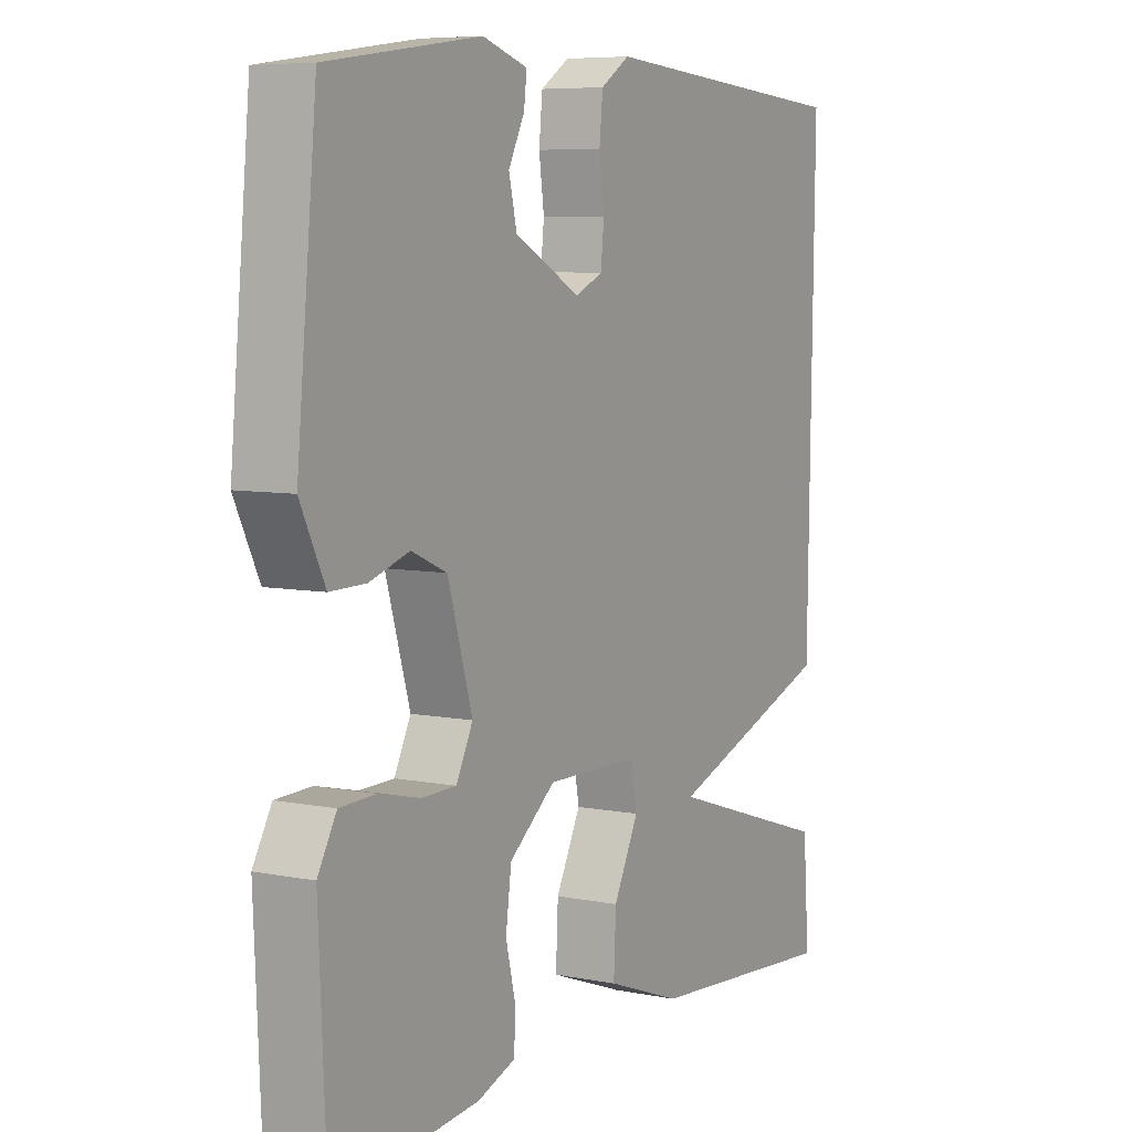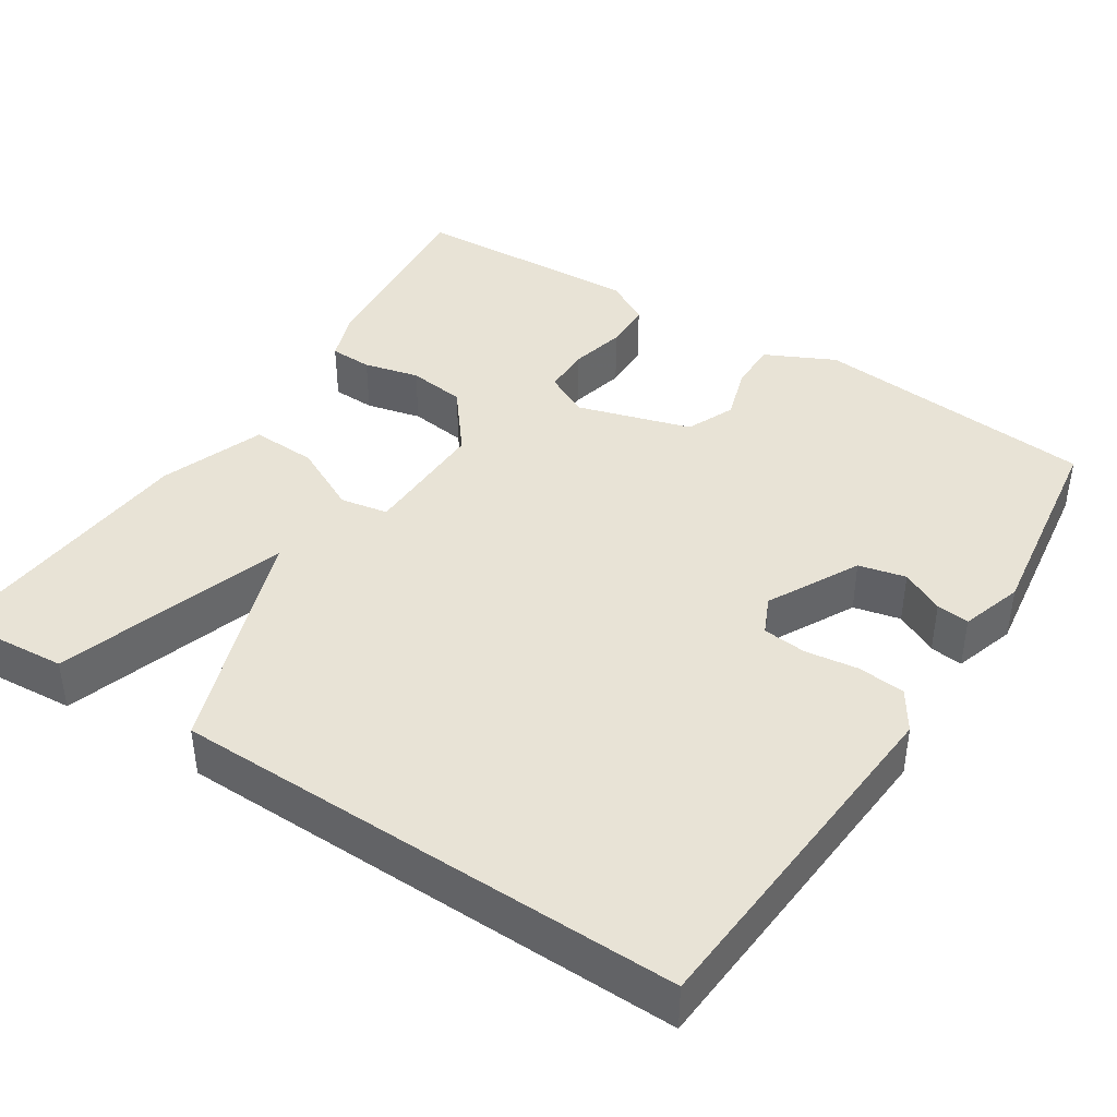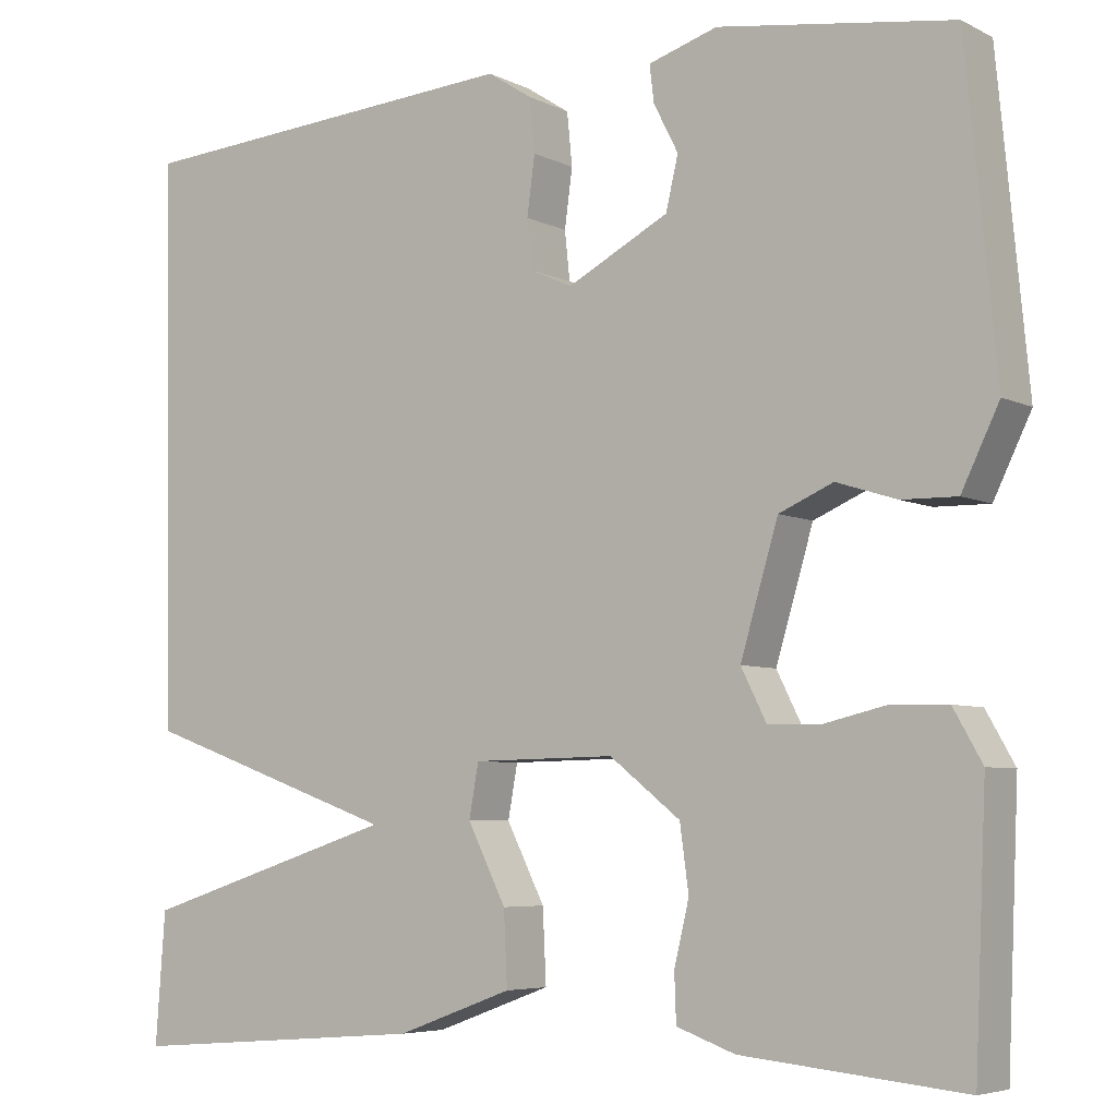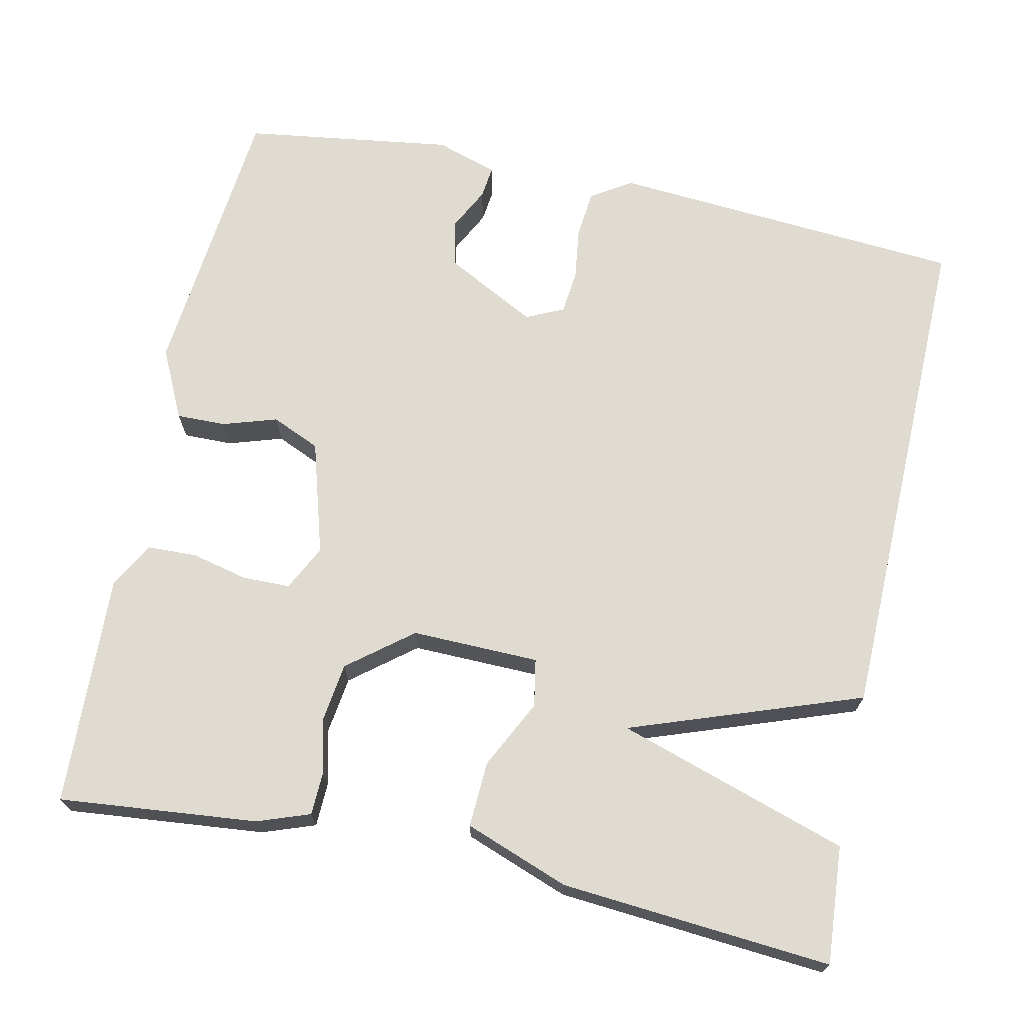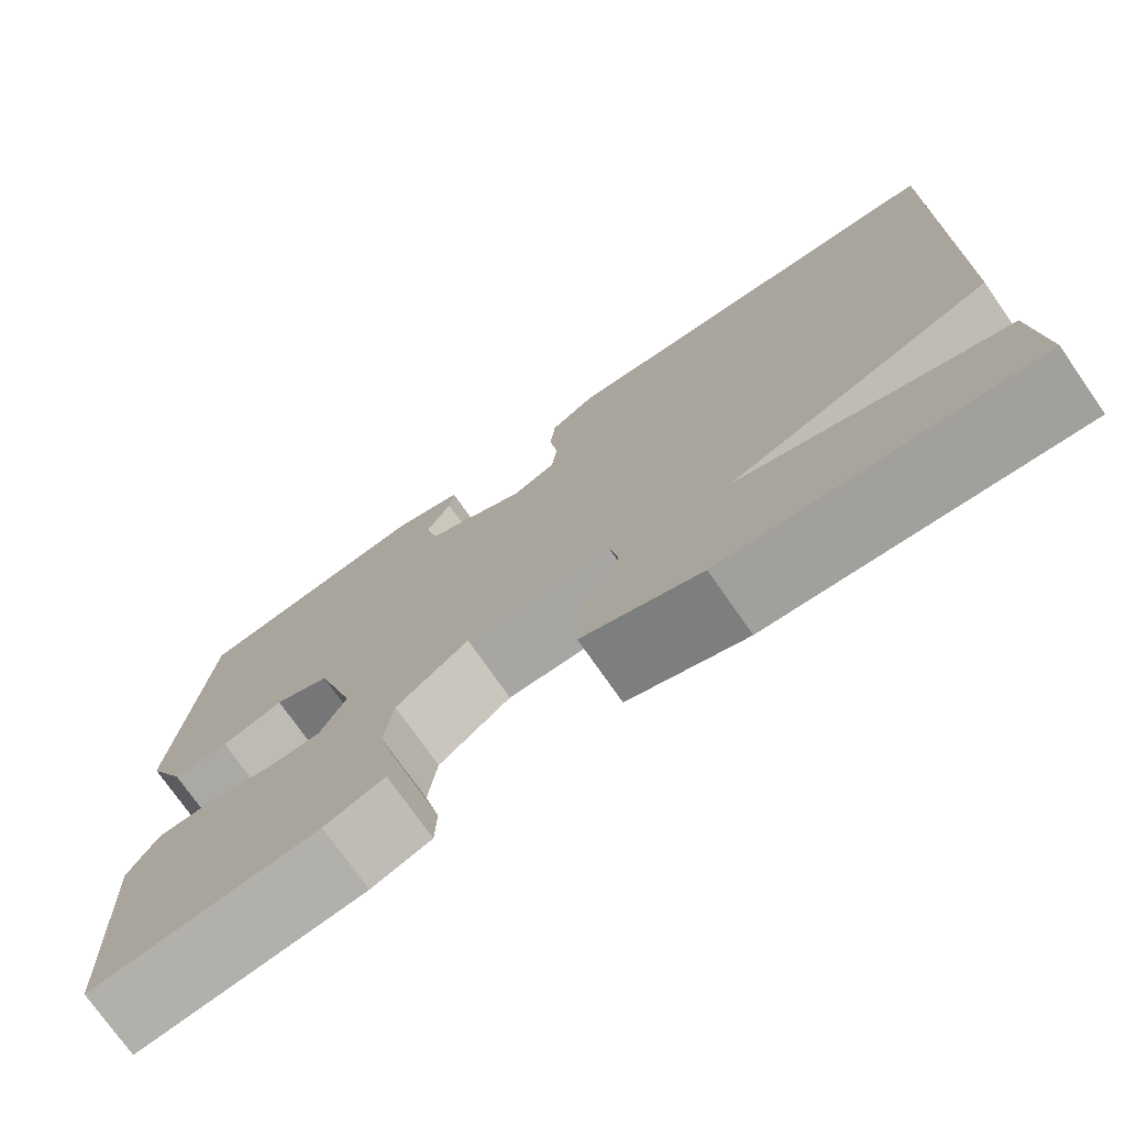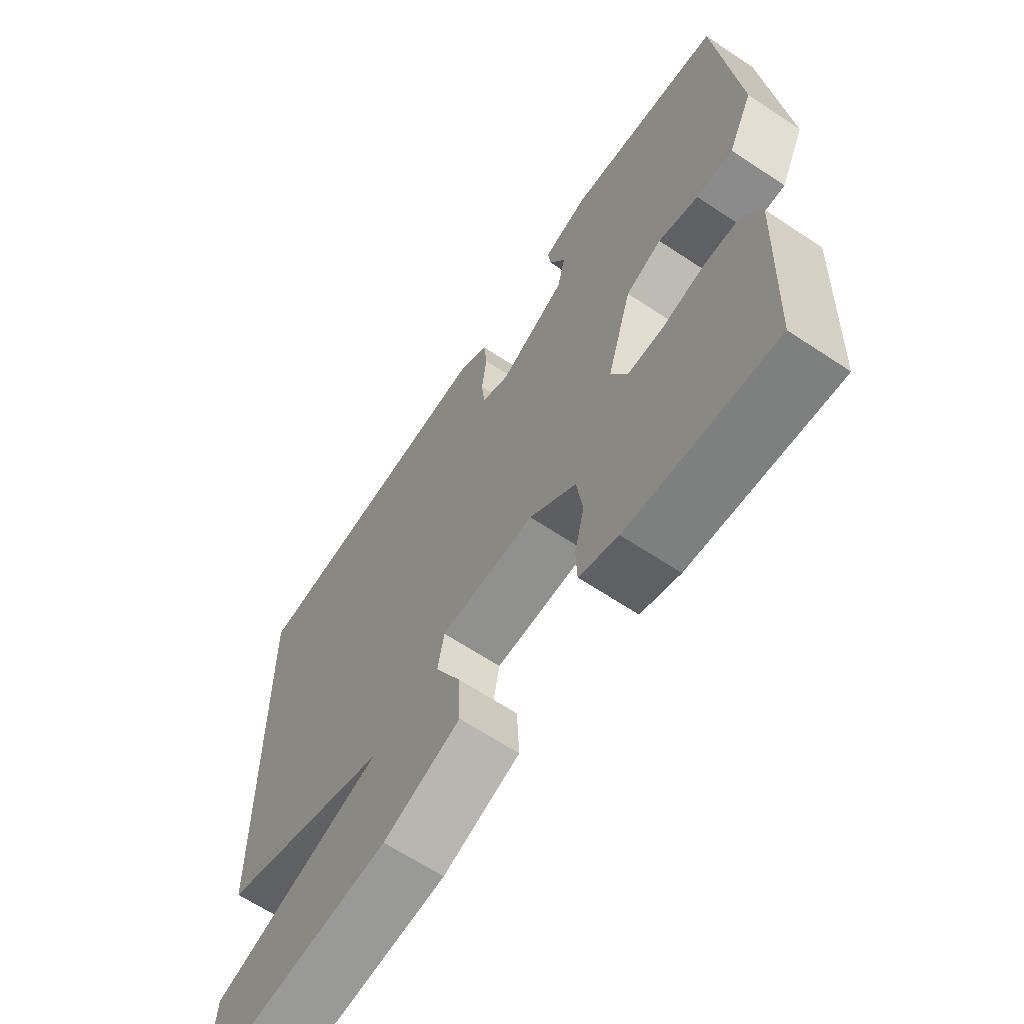
<metadata>
{"format":"obj","ext":"obj","renderer":"f3d","projection":"perspective","resolution":1024,"background":"white","views":[{"elev":6.9,"azim":120.0,"up":"+Z"},{"elev":41.4,"azim":-57.2,"up":"+Y"},{"elev":-5.6,"azim":34.2,"up":"+Z"},{"elev":69.8,"azim":-167.9,"up":"+Y"},{"elev":-74.8,"azim":-145.1,"up":"+Z"},{"elev":-64.7,"azim":56.2,"up":"+Z"}]}
</metadata>
<code>
v -0.5 0.07 -0.5
v -0.489 0.07 -0.35
v -0.194 0.07 -0.255
v -0.489 0.07 -0.15
v -0.5 0.07 0.5
v -0.046 0.07 0.534
v 0.005 0.07 0.501
v 0.011 0.07 0.44
v 0.002 0.07 0.373
v 0.008 0.07 0.317
v 0.056 0.07 0.295
v 0.172 0.07 0.356
v 0.186 0.07 0.416
v 0.158 0.07 0.471
v 0.153 0.07 0.513
v 0.232 0.07 0.538
v 0.5 0.07 0.5
v 0.535 0.07 0.137
v 0.492 0.07 0.048
v 0.429 0.07 0.049
v 0.36 0.07 0.071
v 0.298 0.07 0.044
v 0.255 0.07 -0.101
v 0.284 0.07 -0.159
v 0.345 0.07 -0.16
v 0.417 0.07 -0.143
v 0.48 0.07 -0.145
v 0.513 0.07 -0.203
v 0.5 0.07 -0.5
v 0.247 0.07 -0.475
v 0.18 0.07 -0.451
v 0.178 0.07 -0.396
v 0.195 0.07 -0.325
v 0.185 0.07 -0.251
v 0.104 0.07 -0.187
v -0.059 0.07 -0.19
v -0.07 0.07 -0.251
v -0.026 0.07 -0.339
v -0.022 0.07 -0.423
v -0.155 0.07 -0.472
v -0.5 0 -0.5
v -0.489 0 -0.35
v -0.194 0 -0.255
v -0.489 0 -0.15
v -0.5 0 0.5
v -0.046 0 0.534
v 0.005 0 0.501
v 0.011 0 0.44
v 0.002 0 0.373
v 0.008 0 0.317
v 0.056 0 0.295
v 0.172 0 0.356
v 0.186 0 0.416
v 0.158 0 0.471
v 0.153 0 0.513
v 0.232 0 0.538
v 0.5 0 0.5
v 0.535 0 0.137
v 0.492 0 0.048
v 0.429 0 0.049
v 0.36 0 0.071
v 0.298 0 0.044
v 0.255 0 -0.101
v 0.284 0 -0.159
v 0.345 0 -0.16
v 0.417 0 -0.143
v 0.48 0 -0.145
v 0.513 0 -0.203
v 0.5 0 -0.5
v 0.247 0 -0.475
v 0.18 0 -0.451
v 0.178 0 -0.396
v 0.195 0 -0.325
v 0.185 0 -0.251
v 0.104 0 -0.187
v -0.059 0 -0.19
v -0.07 0 -0.251
v -0.026 0 -0.339
v -0.022 0 -0.423
v -0.155 0 -0.472
f 1 2 3
f 40 1 3
f 39 40 3
f 38 39 3
f 37 38 3
f 5 6 7
f 4 5 7
f 3 4 7
f 37 3 7
f 36 37 7
f 31 32 33
f 30 31 33
f 29 30 33
f 28 29 33
f 27 28 33
f 26 27 33
f 25 26 33
f 24 25 33 34
f 23 24 34 35
f 19 20 21
f 18 19 21
f 17 18 21
f 16 17 21
f 15 16 21
f 13 14 15
f 13 15 21
f 12 13 21 22
f 7 8 9
f 36 7 9
f 36 9 10
f 23 35 36
f 22 23 36
f 12 22 36
f 11 12 36
f 10 11 36
f 43 42 41
f 43 41 80
f 43 80 79
f 43 79 78
f 43 78 77
f 47 46 45
f 47 45 44
f 47 44 43
f 47 43 77
f 47 77 76
f 73 72 71
f 73 71 70
f 73 70 69
f 73 69 68
f 73 68 67
f 73 67 66
f 73 66 65
f 74 73 65 64
f 75 74 64 63
f 61 60 59
f 61 59 58
f 61 58 57
f 61 57 56
f 61 56 55
f 55 54 53
f 61 55 53
f 62 61 53 52
f 49 48 47
f 49 47 76
f 50 49 76
f 76 75 63
f 76 63 62
f 76 62 52
f 76 52 51
f 76 51 50
f 1 41 42 2
f 2 42 43 3
f 3 43 44 4
f 4 44 45 5
f 5 45 46 6
f 6 46 47 7
f 7 47 48 8
f 8 48 49 9
f 9 49 50 10
f 10 50 51 11
f 11 51 52 12
f 12 52 53 13
f 13 53 54 14
f 14 54 55 15
f 15 55 56 16
f 16 56 57 17
f 17 57 58 18
f 18 58 59 19
f 19 59 60 20
f 20 60 61 21
f 21 61 62 22
f 22 62 63 23
f 23 63 64 24
f 24 64 65 25
f 25 65 66 26
f 26 66 67 27
f 27 67 68 28
f 28 68 69 29
f 29 69 70 30
f 30 70 71 31
f 31 71 72 32
f 32 72 73 33
f 33 73 74 34
f 34 74 75 35
f 35 75 76 36
f 36 76 77 37
f 37 77 78 38
f 38 78 79 39
f 39 79 80 40
f 40 80 41 1

</code>
